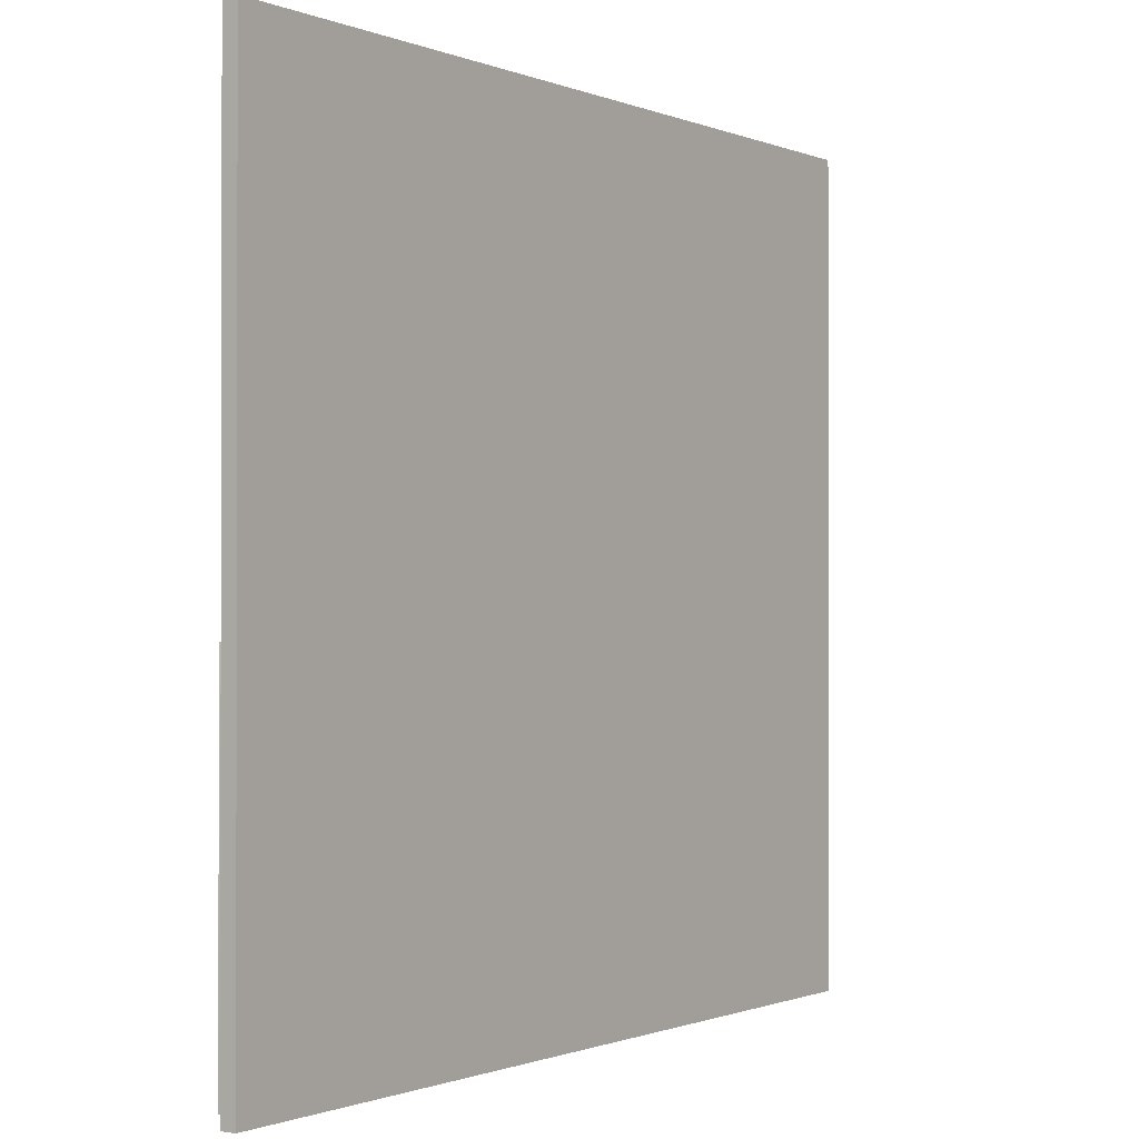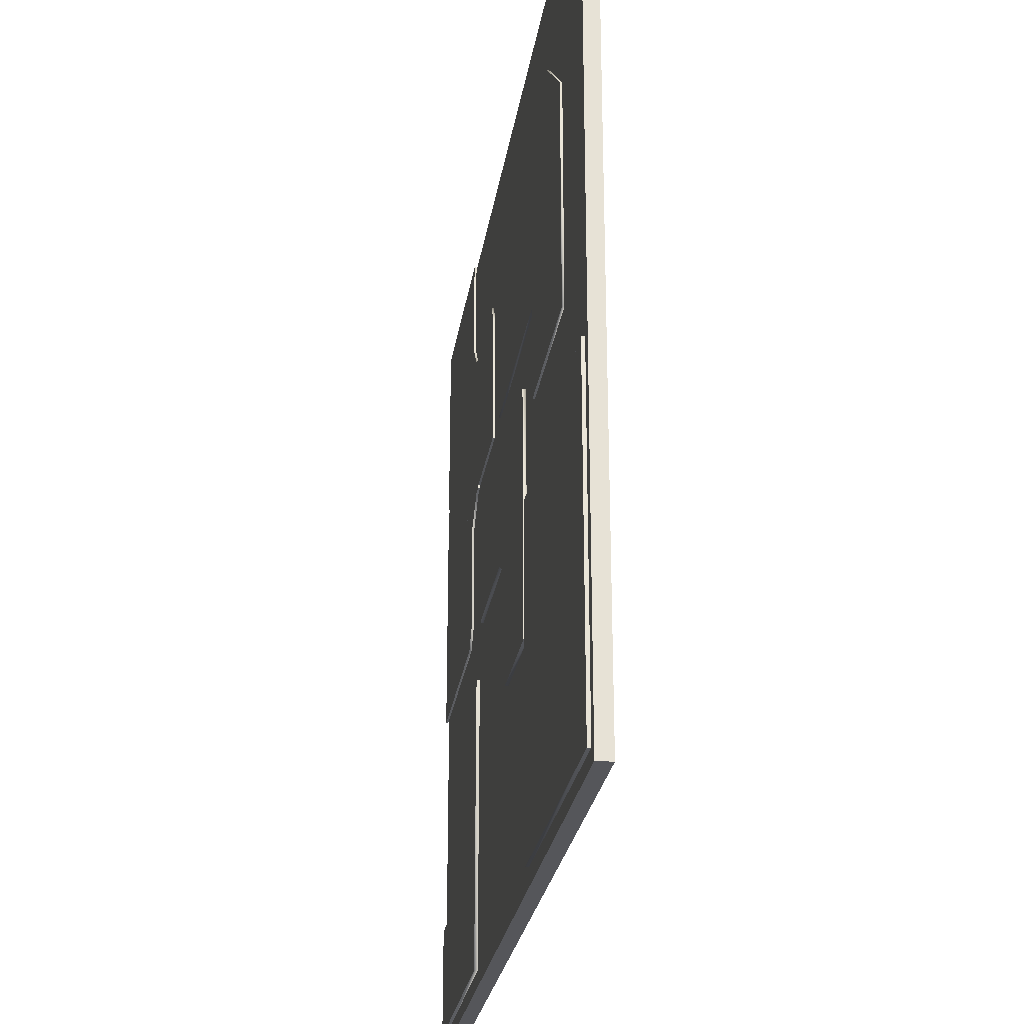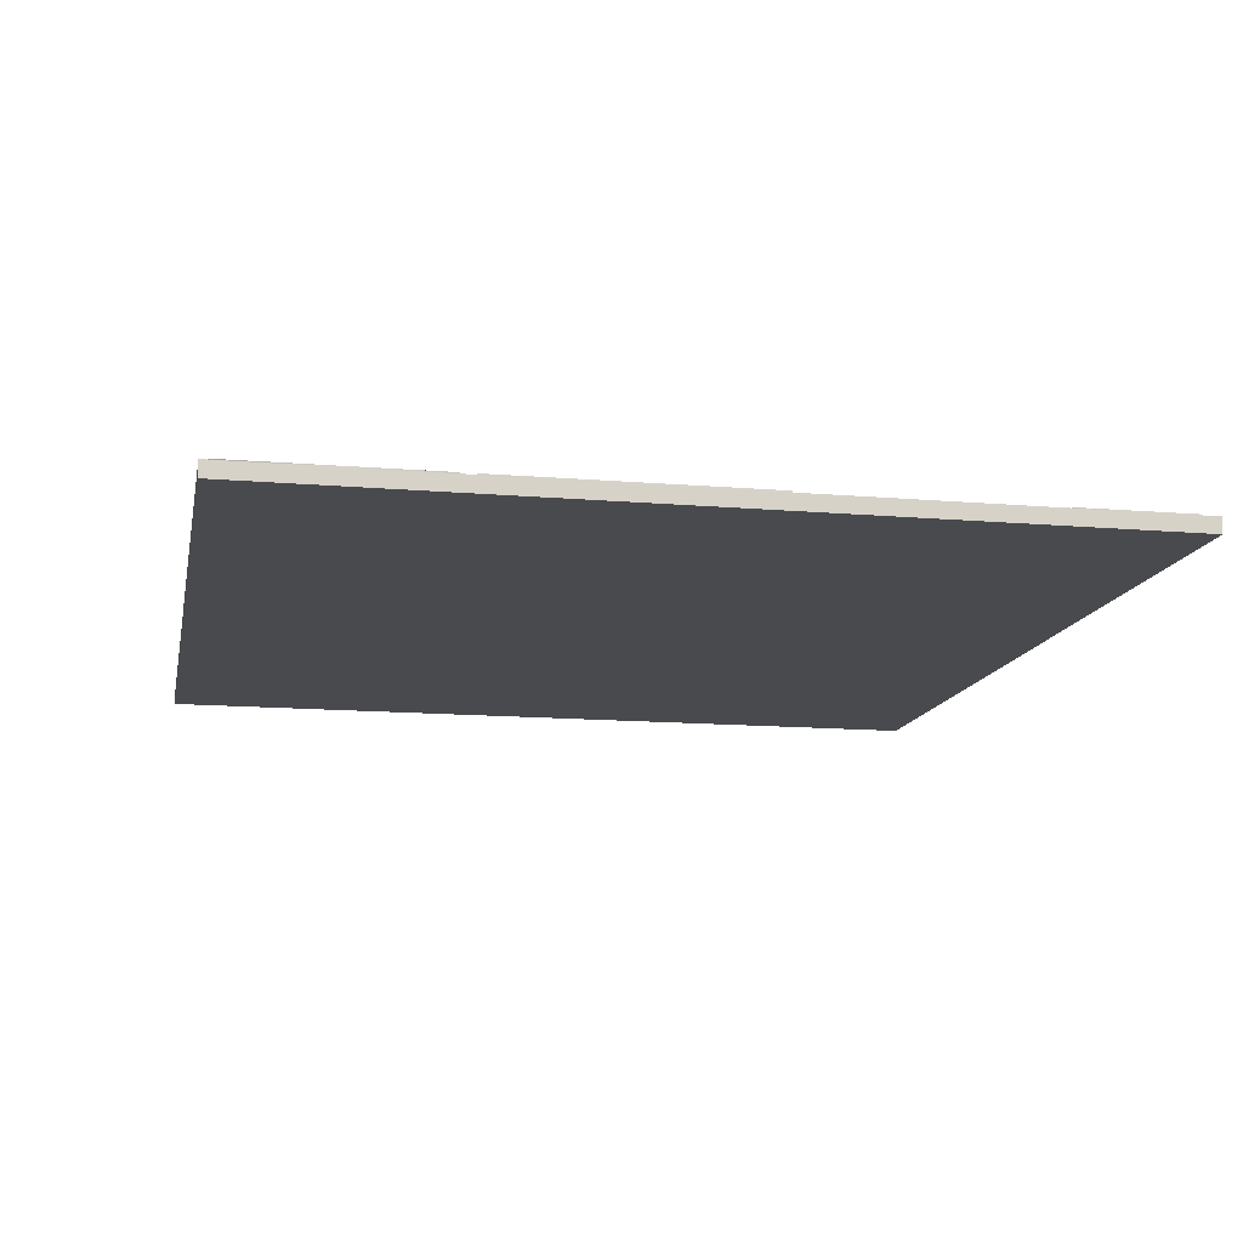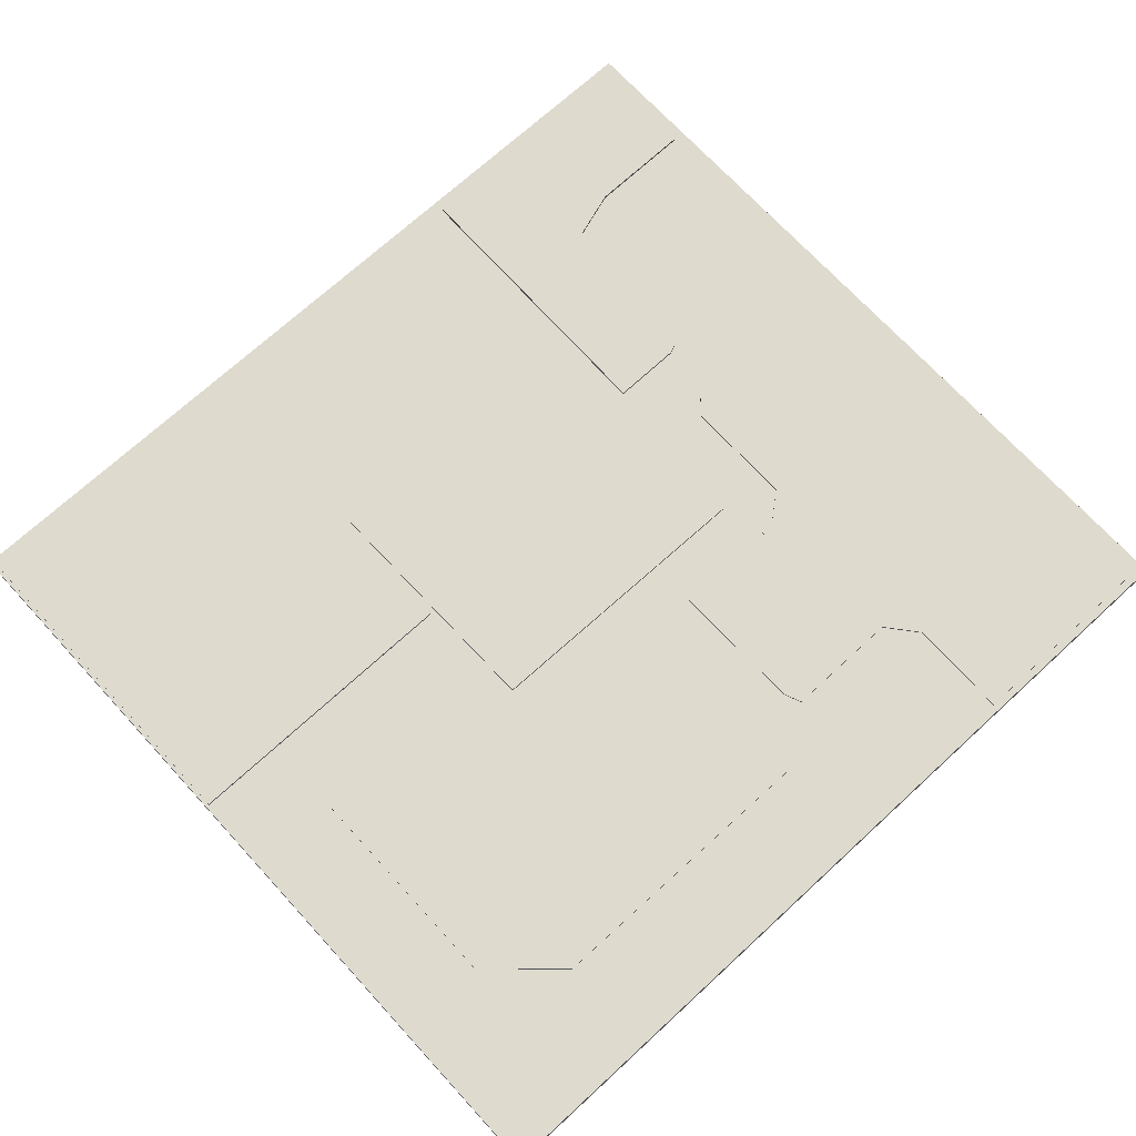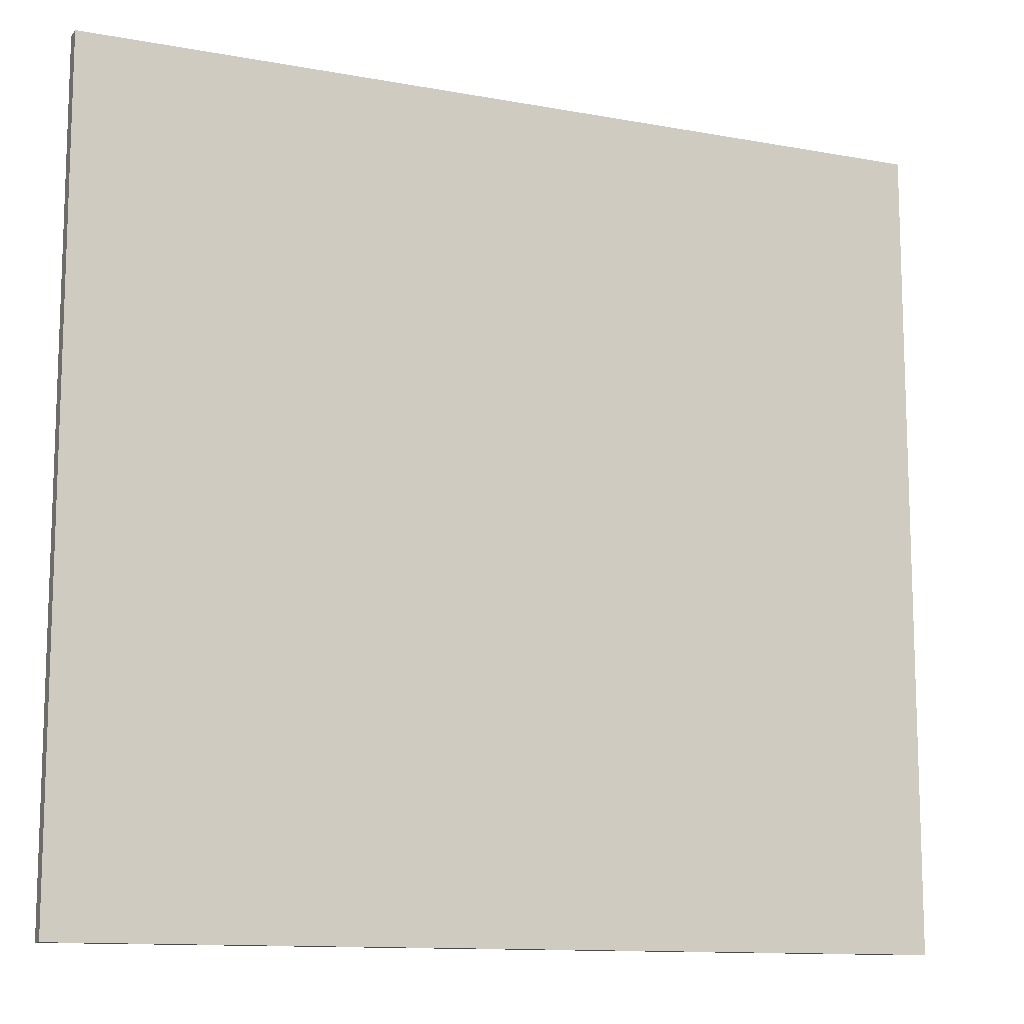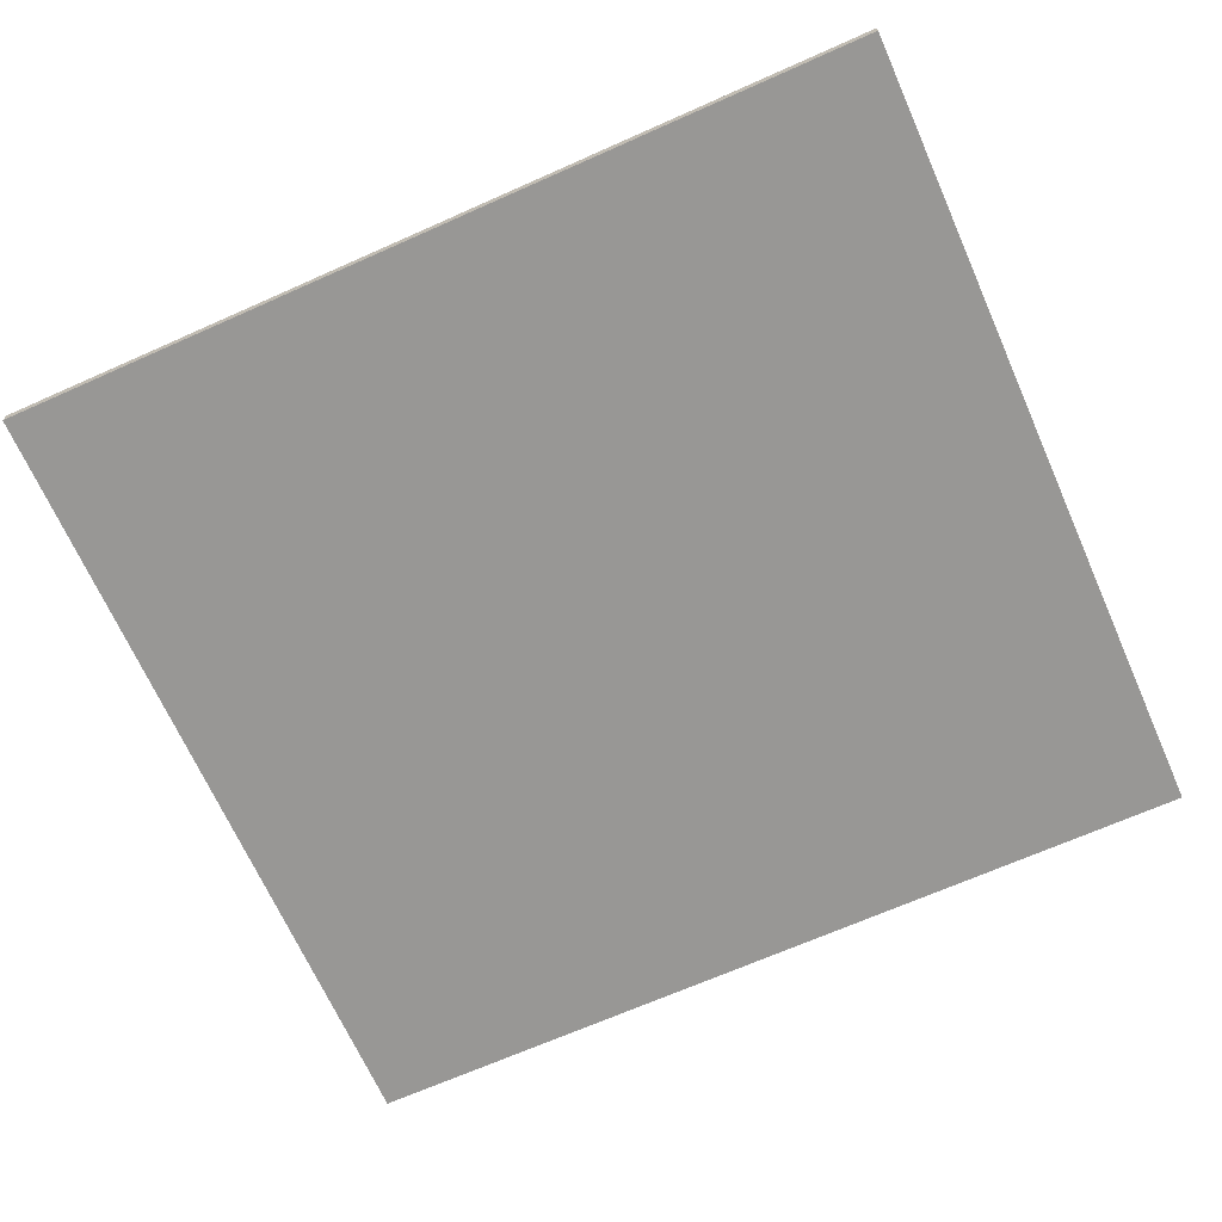
<metadata>
{"format":"obj","ext":"obj","renderer":"f3d","projection":"perspective","resolution":1024,"background":"white","views":[{"elev":-0.8,"azim":-55.7,"up":"+Z"},{"elev":-25.9,"azim":-98.4,"up":"+Z"},{"elev":-13.2,"azim":78.8,"up":"+Y"},{"elev":71.1,"azim":-42.6,"up":"+Y"},{"elev":-12.0,"azim":-23.7,"up":"+Z"},{"elev":-68.2,"azim":24.0,"up":"+Y"}]}
</metadata>
<code>
g default
v -569.5 2.067 534.8
v 569.2 2.067 534.8
v 569.2 21.57 534.8
v -569.5 21.57 534.8
v 569.2 2.067 -527.4
v -569.5 2.067 -527.4
v -569.5 21.57 -527.4
v 569.2 21.57 -527.4
v 316.4 24.94 -131.8
v 316.4 23.8 -131.8
v 228.3 23.8 -131.6
v 228.3 24.94 -131.6
v 232.6 23.8 -508
v 232.6 24.94 -508
v 324.8 24.94 -135
v 324.8 23.8 -135
v 329.6 24.94 -145
v 329.6 23.8 -145
v 329.1 24.94 -318.2
v 329.1 23.8 -318.2
v 348.3 24.94 -350
v 348.3 23.8 -350
v 413.5 24.94 -370.9
v 413.5 23.8 -370.9
v 549.6 24.94 -371.6
v 549.6 23.8 -371.6
v 550.6 24.94 -511.3
v 550.6 23.8 -511.3
v 316.8 23.46 -129.5
v 316.8 27.75 -129.5
v 226 27.75 -129.3
v 226 23.46 -129.3
v 230.4 27.75 -510.2
v 230.4 23.46 -510.2
v 326.4 23.46 -133.2
v 326.4 27.75 -133.2
v 331.9 23.46 -144.5
v 331.9 27.75 -144.5
v 331.4 23.46 -317.5
v 331.4 27.75 -317.5
v 349.8 23.46 -348.1
v 349.8 27.75 -348.1
v 413.9 23.46 -368.7
v 413.9 27.75 -368.7
v 551.9 23.46 -369.4
v 551.9 27.75 -369.4
v 552.9 23.46 -513.6
v 552.9 27.75 -513.6
v 168.4 86.2 -841.1
v 196.3 83.48 -847.3
v 224.7 24.6 146.8
v 224.7 27.41 146.8
v 240.6 27.41 148.9
v 240.6 24.6 148.9
v 225.9 27.41 346.5
v 225.9 24.6 346.5
v 282.1 27.41 115
v 282.1 24.6 115
v 281.5 27.41 -31.56
v 281.5 24.6 -31.56
v 304.3 27.41 -57.45
v 304.3 24.6 -57.45
v 555.7 27.41 -64.22
v 555.7 24.6 -64.22
v 554.4 27.41 257.3
v 554.4 24.6 257.3
v 471.6 27.41 347.8
v 471.6 24.6 347.8
v 280.8 24.6 526.1
v 280.8 27.41 526.1
v 283 27.41 392.6
v 283 24.6 392.6
v 553.4 27.41 524.9
v 553.4 24.6 524.9
v 249.1 27.41 351.1
v 249.1 24.6 351.1
v 97.43 27.41 351.8
v 97.43 24.6 351.8
v 87.84 27.41 328.9
v 87.84 24.6 328.9
v 85.33 27.41 150.4
v 85.33 24.6 150.4
v 464.2 27.41 151.6
v 464.2 24.6 151.6
v 554.7 27.41 279.2
v 554.7 24.6 279.2
v -244.4 24.6 29.35
v -244.4 27.41 29.35
v -246.6 27.41 150.2
v -246.6 24.6 150.2
v -451.2 27.41 31.27
v -451.2 24.6 31.27
v -212.7 27.41 150.2
v -212.7 24.6 150.2
v -51.95 27.41 150.2
v -51.95 24.6 150.2
v 30.67 27.41 150.2
v 30.67 24.6 150.2
v 33.18 27.41 406.5
v 33.18 24.6 406.5
v -362 27.41 405.2
v -362 24.6 405.2
v -452.5 27.41 322.4
v -452.5 24.6 322.4
v 208.8 23.46 -47.42
v 208.8 27.75 -47.42
v 209 27.75 86.66
v 209 23.46 86.66
v -171.9 27.75 82.31
v -171.9 23.46 82.31
v 205.1 23.46 -57.05
v 205.1 27.75 -57.05
v 193.8 23.46 -62.56
v 193.8 27.75 -62.56
v 20.76 23.46 -62.04
v 20.76 27.75 -62.04
v -9.796 23.46 -80.47
v -9.796 27.75 -80.47
v -30.39 23.46 -144.5
v -30.39 27.75 -144.5
v -31.06 23.46 -239.2
v -31.06 27.75 -239.2
v -175.3 23.46 -240.2
v -175.3 27.75 -240.2
v 206.5 24.94 -47
v 206.5 23.8 -47
v 206.7 23.8 84.37
v 206.7 24.94 84.37
v -169.7 23.8 80.07
v -169.7 24.94 80.07
v 203.3 24.94 -55.41
v 203.3 23.8 -55.41
v 193.3 24.94 -60.3
v 193.3 23.8 -60.3
v 20.14 24.94 -59.78
v 20.14 23.8 -59.78
v -11.69 24.94 -78.96
v -11.69 23.8 -78.96
v -32.65 24.94 -144.2
v -32.65 23.8 -144.2
v -33.31 24.94 -236.9
v -33.31 23.8 -236.9
v -173 24.94 -238
v -173 23.8 -238
v -565.1 23.46 -70.12
v -565.1 27.75 -70.12
v -565.3 27.75 -513.2
v -565.3 23.46 -513.2
v -184.4 27.75 -508.8
v -184.4 23.46 -508.8
v -561.5 23.46 -70.12
v -561.5 27.75 -70.12
v -550.1 23.46 -70.12
v -550.1 27.75 -70.12
v -410.9 23.46 -70.12
v -410.9 27.75 -70.12
v -380.3 23.46 -70.12
v -380.3 27.75 -70.12
v -365.2 23.46 -70.12
v -365.2 27.75 -70.12
v -330.7 23.46 -70.12
v -330.7 27.75 -70.12
v -181.1 23.46 -70.12
v -181.1 27.75 -70.12
v -562.8 24.94 -70.12
v -562.8 23.8 -70.12
v -563 23.8 -510.9
v -563 24.94 -510.9
v -186.6 23.8 -506.6
v -186.6 24.94 -506.6
v -559.7 24.94 -70.12
v -559.7 23.8 -70.12
v -549.6 24.94 -70.12
v -549.6 23.8 -70.12
v -410.3 24.94 -70.12
v -410.3 23.8 -70.12
v -378.4 24.94 -70.12
v -378.4 23.8 -70.12
v -363 24.94 -70.12
v -363 23.8 -70.12
v -328.5 24.94 -70.12
v -328.5 23.8 -70.12
v -183.4 24.94 -70.12
v -183.4 23.8 -70.12
g polySurface1240
f 1 2 4
f 4 2 3
f 5 6 8
f 8 6 7
f 6 1 7
f 7 1 4
f 2 5 3
f 3 5 8
f 4 3 7
f 7 3 8
f 6 5 1
f 1 5 2
f 9 10 11
f 11 12 9
f 11 13 14
f 14 12 11
f 15 16 10
f 10 9 15
f 17 18 16
f 16 15 17
f 19 20 18
f 18 17 19
f 21 22 20
f 20 19 21
f 23 24 22
f 22 21 23
f 25 26 24
f 24 23 25
f 27 28 26
f 26 25 27
f 13 28 27
f 27 14 13
f 14 27 25
f 25 23 14
f 23 21 14
f 21 19 14
f 19 17 14
f 17 15 14
f 15 9 14
f 9 12 14
f 26 28 13
f 13 24 26
f 13 22 24
f 13 20 22
f 13 18 20
f 13 16 18
f 13 10 16
f 13 11 10
f 29 30 31
f 31 32 29
f 31 33 34
f 34 32 31
f 35 36 30
f 30 29 35
f 37 38 36
f 36 35 37
f 39 40 38
f 38 37 39
f 41 42 40
f 40 39 41
f 43 44 42
f 42 41 43
f 45 46 44
f 44 43 45
f 47 48 46
f 46 45 47
f 33 48 47
f 47 34 33
f 46 48 33
f 33 44 46
f 33 42 44
f 33 40 42
f 33 38 40
f 33 36 38
f 33 30 36
f 33 31 30
f 34 47 45
f 45 43 34
f 43 41 34
f 41 39 34
f 39 37 34
f 37 35 34
f 35 29 34
f 29 32 34
f 51 52 53
f 53 54 51
f 55 52 51
f 51 56 55
f 53 57 58
f 58 54 53
f 57 59 60
f 60 58 57
f 59 61 62
f 62 60 59
f 61 63 64
f 64 62 61
f 64 63 65
f 65 66 64
f 66 65 67
f 67 68 66
f 67 55 56
f 56 68 67
f 63 61 59
f 59 57 63
f 57 65 63
f 57 53 65
f 53 52 65
f 52 55 65
f 55 67 65
f 66 51 54
f 66 54 58
f 60 62 64
f 64 58 60
f 64 66 58
f 66 56 51
f 66 68 56
f 69 70 71
f 71 72 69
f 73 70 69
f 69 74 73
f 71 75 76
f 76 72 71
f 75 77 78
f 78 76 75
f 77 79 80
f 80 78 77
f 79 81 82
f 82 80 79
f 82 81 83
f 83 84 82
f 84 83 85
f 85 86 84
f 85 73 74
f 74 86 85
f 81 79 77
f 77 75 81
f 75 83 81
f 75 71 83
f 71 70 83
f 70 73 83
f 73 85 83
f 84 69 72
f 84 72 76
f 78 80 82
f 82 76 78
f 82 84 76
f 84 74 69
f 84 86 74
f 87 88 89
f 89 90 87
f 91 88 87
f 87 92 91
f 89 93 94
f 94 90 89
f 93 95 96
f 96 94 93
f 95 97 98
f 98 96 95
f 97 99 100
f 100 98 97
f 100 99 101
f 101 102 100
f 102 101 103
f 103 104 102
f 103 91 92
f 92 104 103
f 99 97 95
f 95 93 99
f 93 101 99
f 93 89 101
f 89 88 101
f 88 91 101
f 91 103 101
f 102 87 90
f 102 90 94
f 96 98 100
f 100 94 96
f 100 102 94
f 102 92 87
f 102 104 92
f 105 106 107
f 107 108 105
f 107 109 110
f 110 108 107
f 111 112 106
f 106 105 111
f 113 114 112
f 112 111 113
f 115 116 114
f 114 113 115
f 117 118 116
f 116 115 117
f 119 120 118
f 118 117 119
f 121 122 120
f 120 119 121
f 123 124 122
f 122 121 123
f 109 124 123
f 123 110 109
f 122 124 109
f 109 120 122
f 109 118 120
f 109 116 118
f 109 114 116
f 109 112 114
f 109 106 112
f 109 107 106
f 110 123 121
f 121 119 110
f 119 117 110
f 117 115 110
f 115 113 110
f 113 111 110
f 111 105 110
f 105 108 110
f 125 126 127
f 127 128 125
f 127 129 130
f 130 128 127
f 131 132 126
f 126 125 131
f 133 134 132
f 132 131 133
f 135 136 134
f 134 133 135
f 137 138 136
f 136 135 137
f 139 140 138
f 138 137 139
f 141 142 140
f 140 139 141
f 143 144 142
f 142 141 143
f 129 144 143
f 143 130 129
f 130 143 141
f 141 139 130
f 139 137 130
f 137 135 130
f 135 133 130
f 133 131 130
f 131 125 130
f 125 128 130
f 142 144 129
f 129 140 142
f 129 138 140
f 129 136 138
f 129 134 136
f 129 132 134
f 129 126 132
f 129 127 126
f 145 146 147
f 147 148 145
f 147 149 150
f 150 148 147
f 151 152 146
f 146 145 151
f 153 154 152
f 152 151 153
f 155 156 154
f 154 153 155
f 157 158 156
f 156 155 157
f 159 160 158
f 158 157 159
f 161 162 160
f 160 159 161
f 163 164 162
f 162 161 163
f 149 164 163
f 163 150 149
f 162 164 149
f 149 160 162
f 149 158 160
f 149 156 158
f 149 154 156
f 149 152 154
f 149 146 152
f 149 147 146
f 150 163 161
f 161 159 150
f 159 157 150
f 157 155 150
f 155 153 150
f 153 151 150
f 151 145 150
f 145 148 150
f 165 166 167
f 167 168 165
f 167 169 170
f 170 168 167
f 171 172 166
f 166 165 171
f 173 174 172
f 172 171 173
f 175 176 174
f 174 173 175
f 177 178 176
f 176 175 177
f 179 180 178
f 178 177 179
f 181 182 180
f 180 179 181
f 183 184 182
f 182 181 183
f 169 184 183
f 183 170 169
f 170 183 181
f 181 179 170
f 179 177 170
f 177 175 170
f 175 173 170
f 173 171 170
f 171 165 170
f 165 168 170
f 182 184 169
f 169 180 182
f 169 178 180
f 169 176 178
f 169 174 176
f 169 172 174
f 169 166 172
f 169 167 166

</code>
